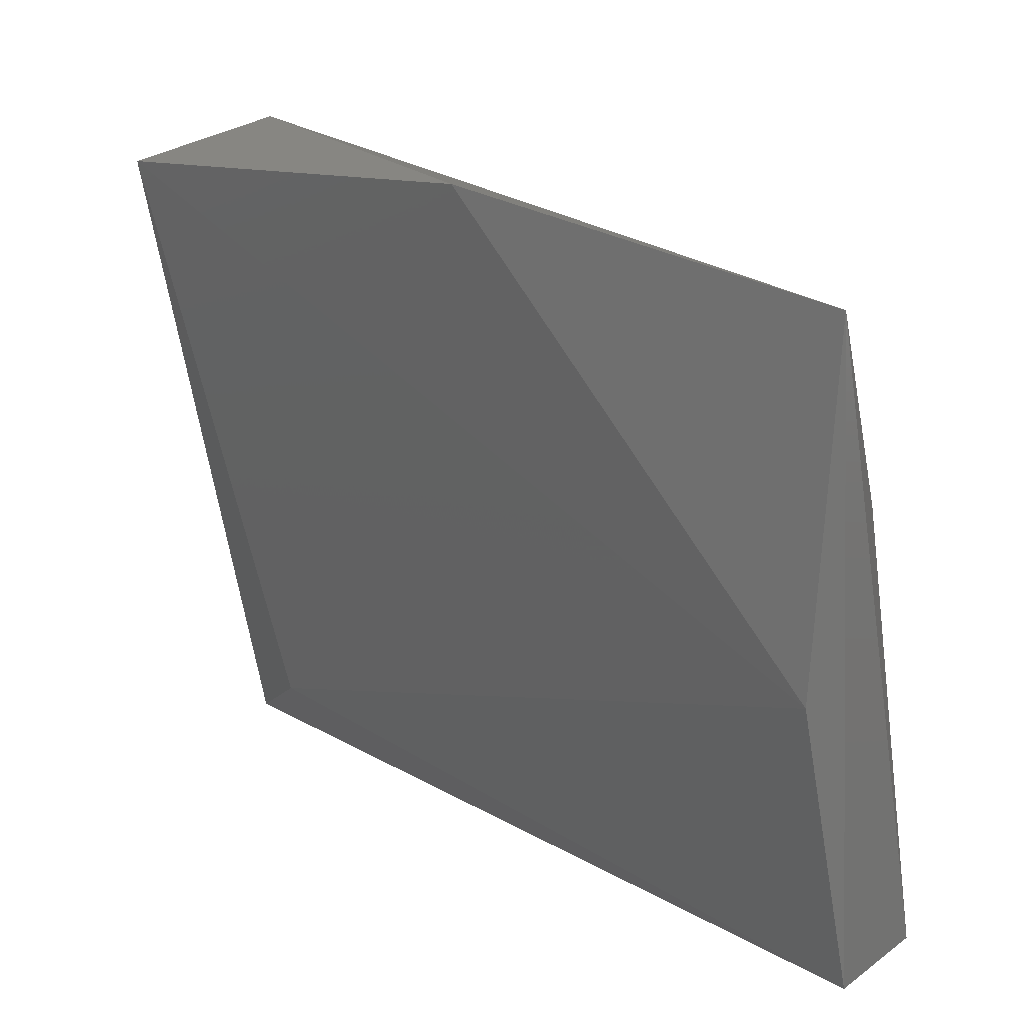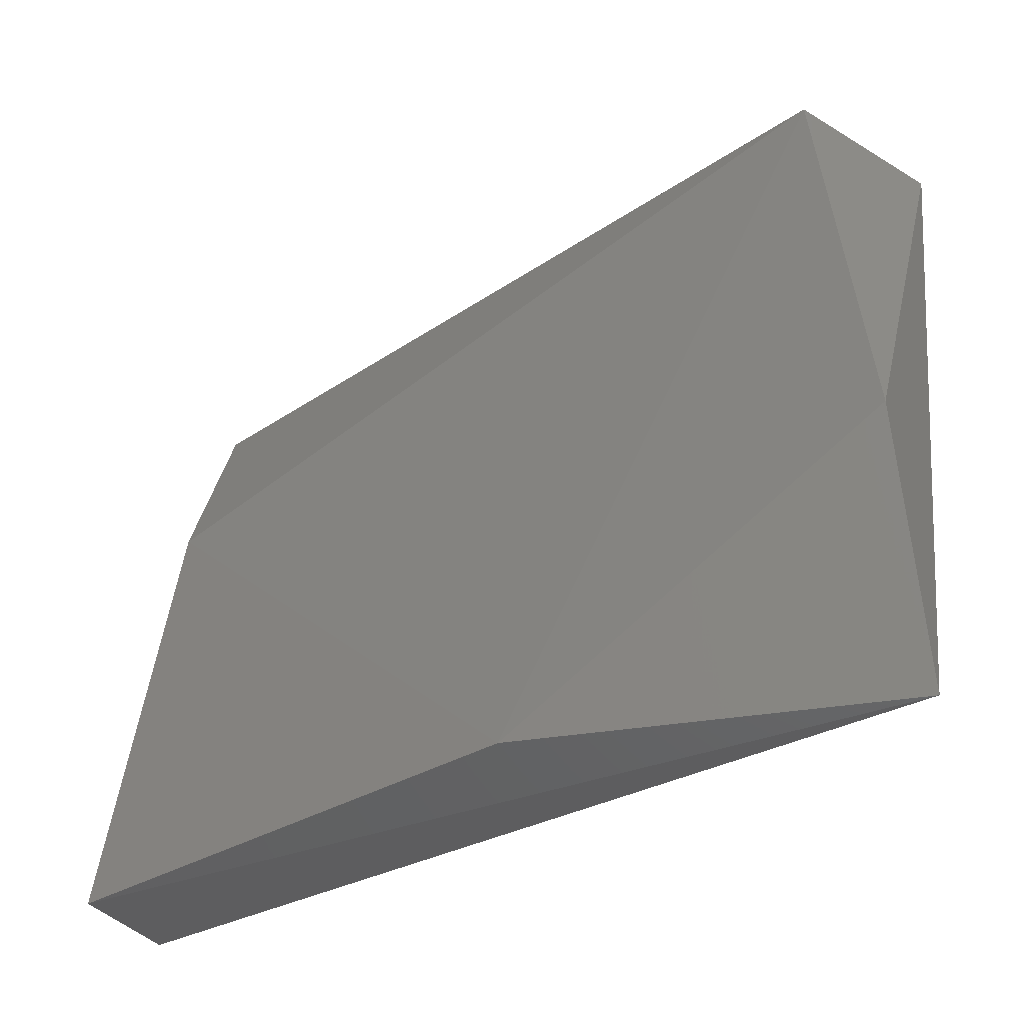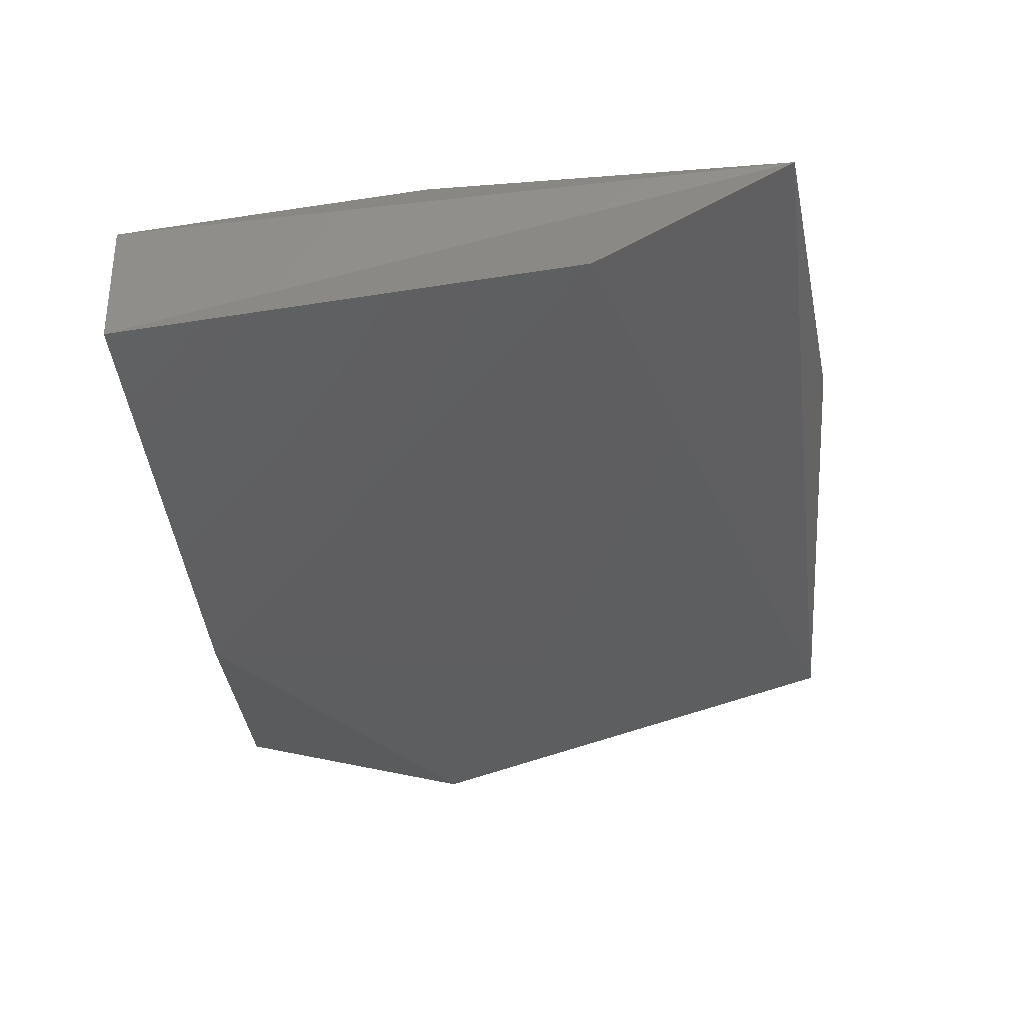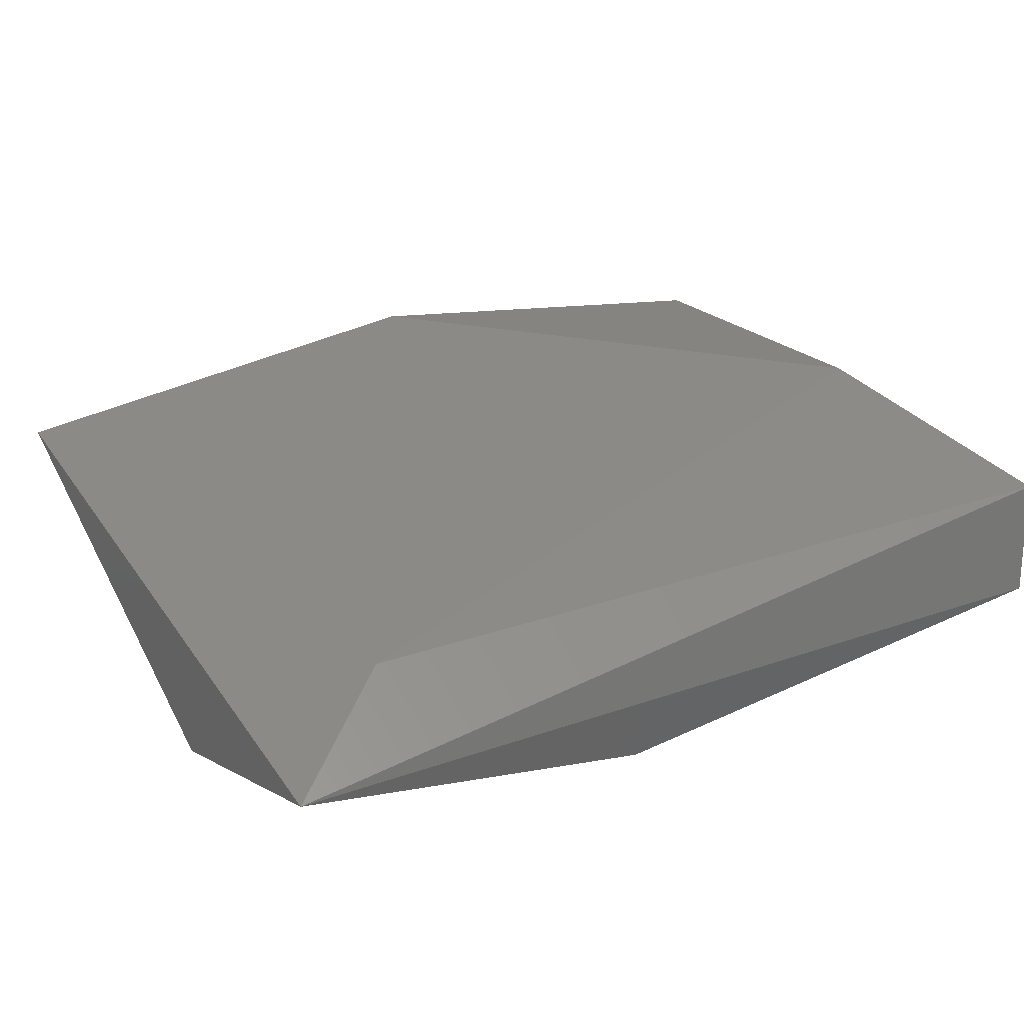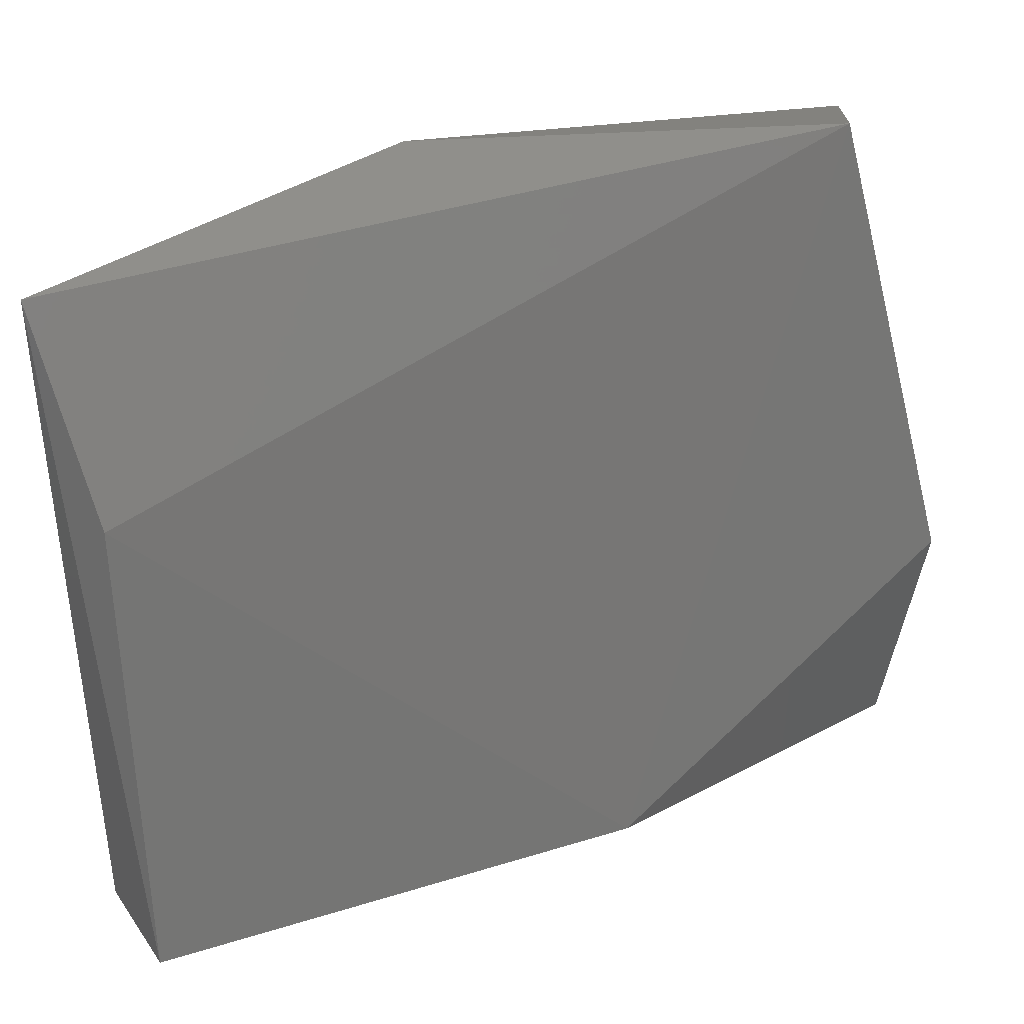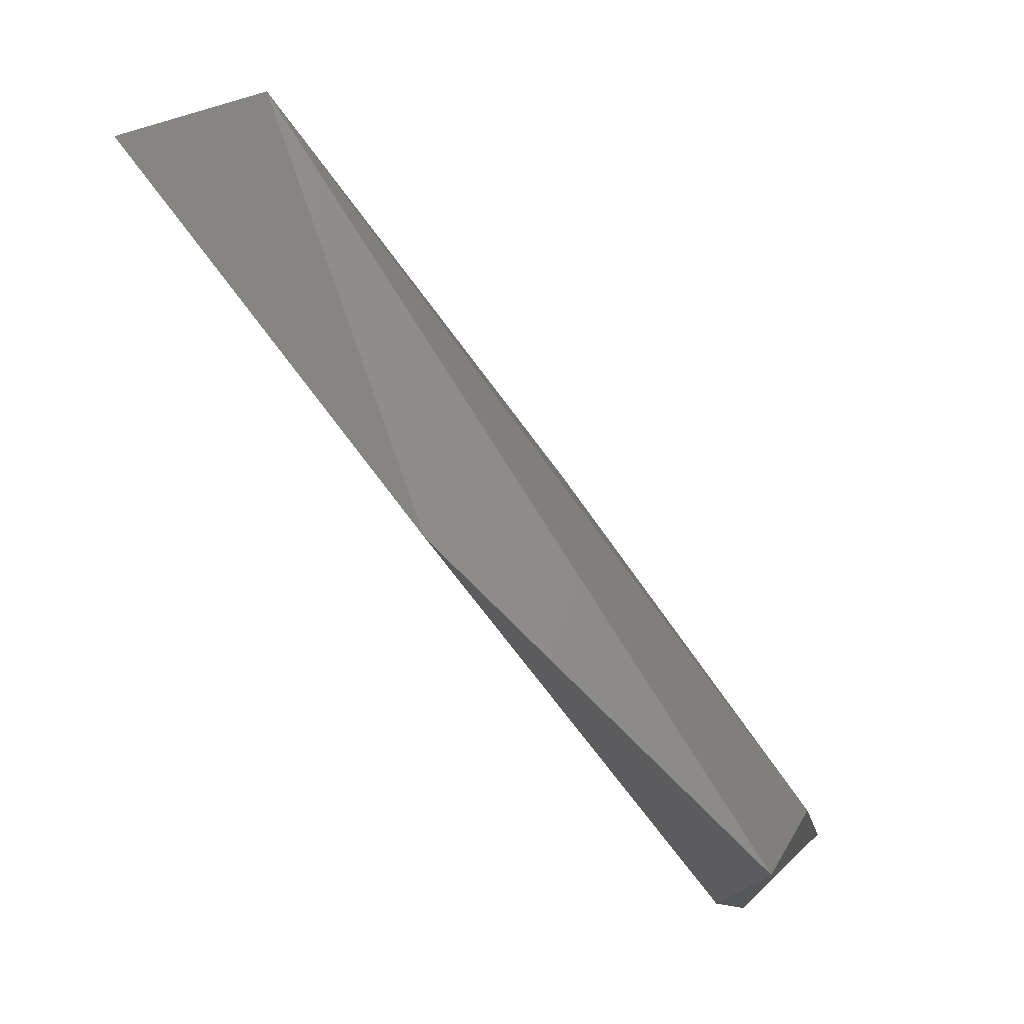
<metadata>
{"format":"stl","ext":"stl","renderer":"f3d","projection":"perspective","resolution":1024,"background":"white","views":[{"elev":19.0,"azim":-141.9,"up":"+Z"},{"elev":-33.1,"azim":27.9,"up":"+Z"},{"elev":-31.4,"azim":-86.8,"up":"+Y"},{"elev":20.8,"azim":148.8,"up":"+Y"},{"elev":32.5,"azim":-30.0,"up":"+Z"},{"elev":74.0,"azim":-133.6,"up":"+Z"}]}
</metadata>
<code>
# stl→obj: 12 verts, 20 faces
v 0.1711 0.4113 -0.2248
v 0.169 0.4029 -0.2732
v 0.2216 0.3945 -0.2711
v 0.2531 0.405 -0.1975
v 0.169 0.4155 -0.2732
v 0.169 0.4218 -0.2038
v 0.2616 0.4008 -0.2732
v 0.2616 0.3945 -0.2459
v 0.2616 0.4176 -0.2017
v 0.2111 0.4239 -0.1975
v 0.2489 0.4092 -0.2648
v 0.1711 0.4218 -0.2416
f 1 2 3
f 1 3 4
f 5 2 6
f 5 7 2
f 8 7 9
f 8 9 4
f 3 7 8
f 3 8 4
f 3 2 7
f 10 6 4
f 10 4 9
f 11 7 5
f 11 9 7
f 1 4 6
f 1 6 2
f 12 6 10
f 12 10 9
f 12 9 11
f 12 11 5
f 12 5 6

</code>
